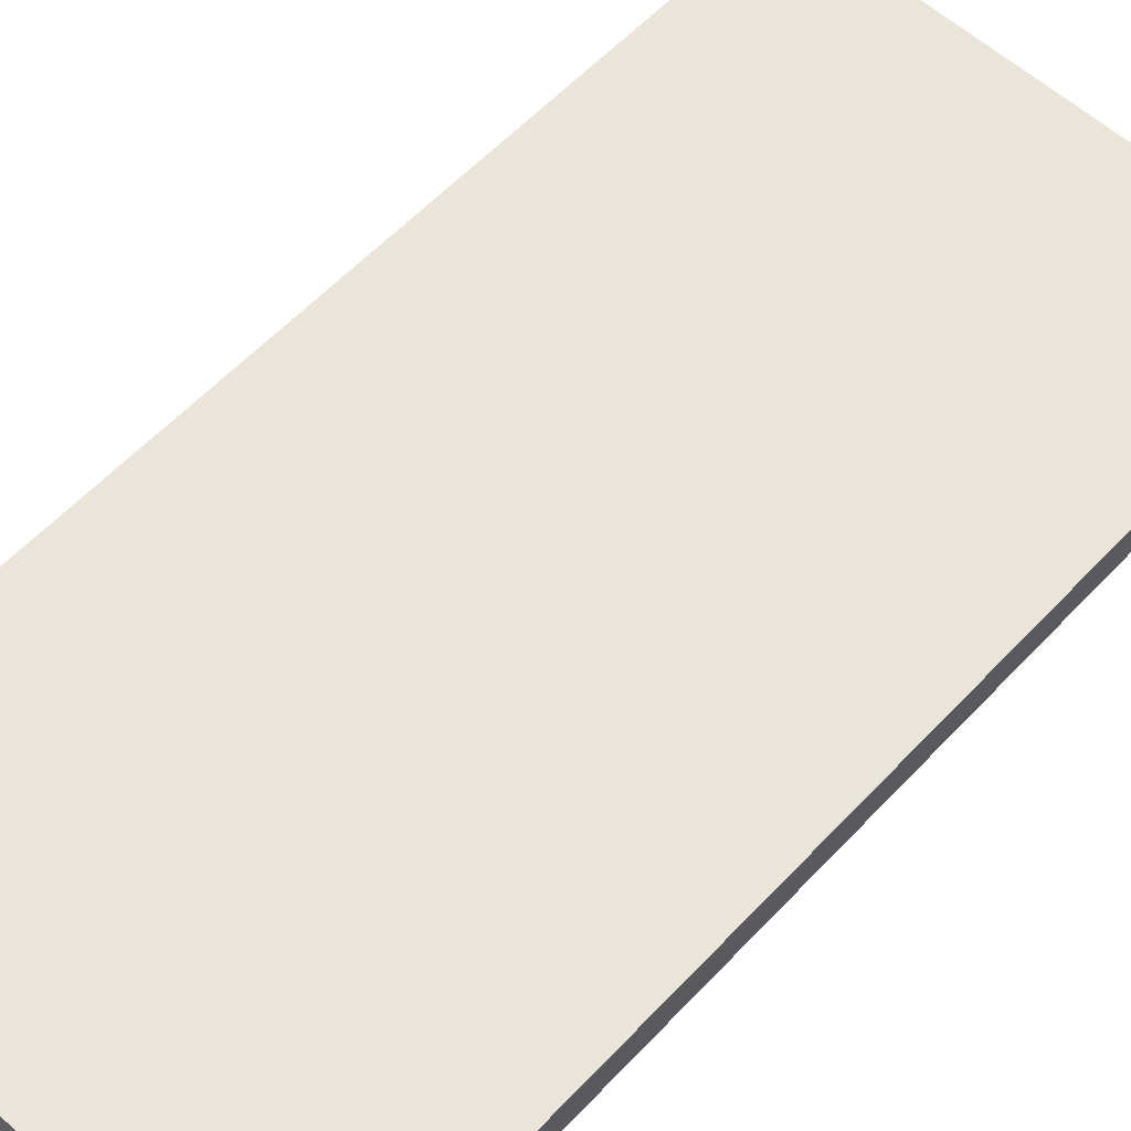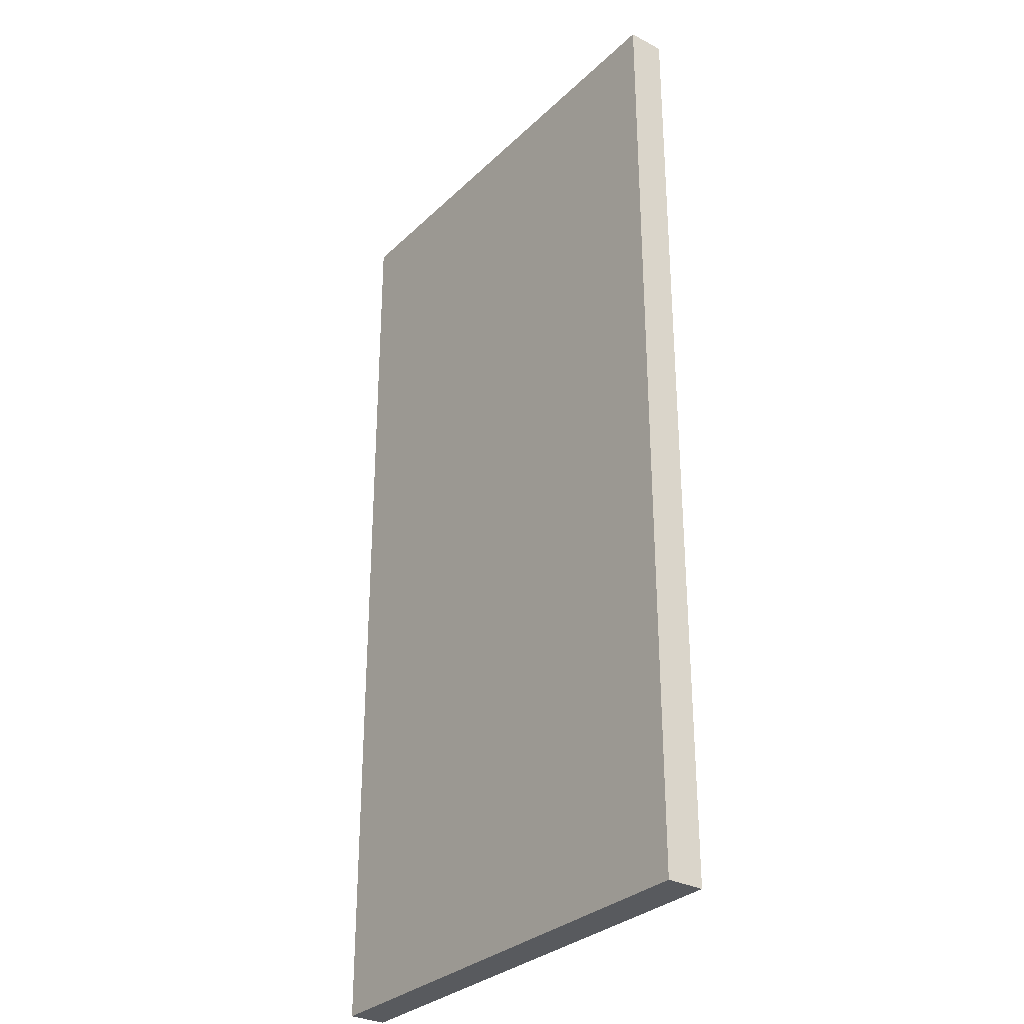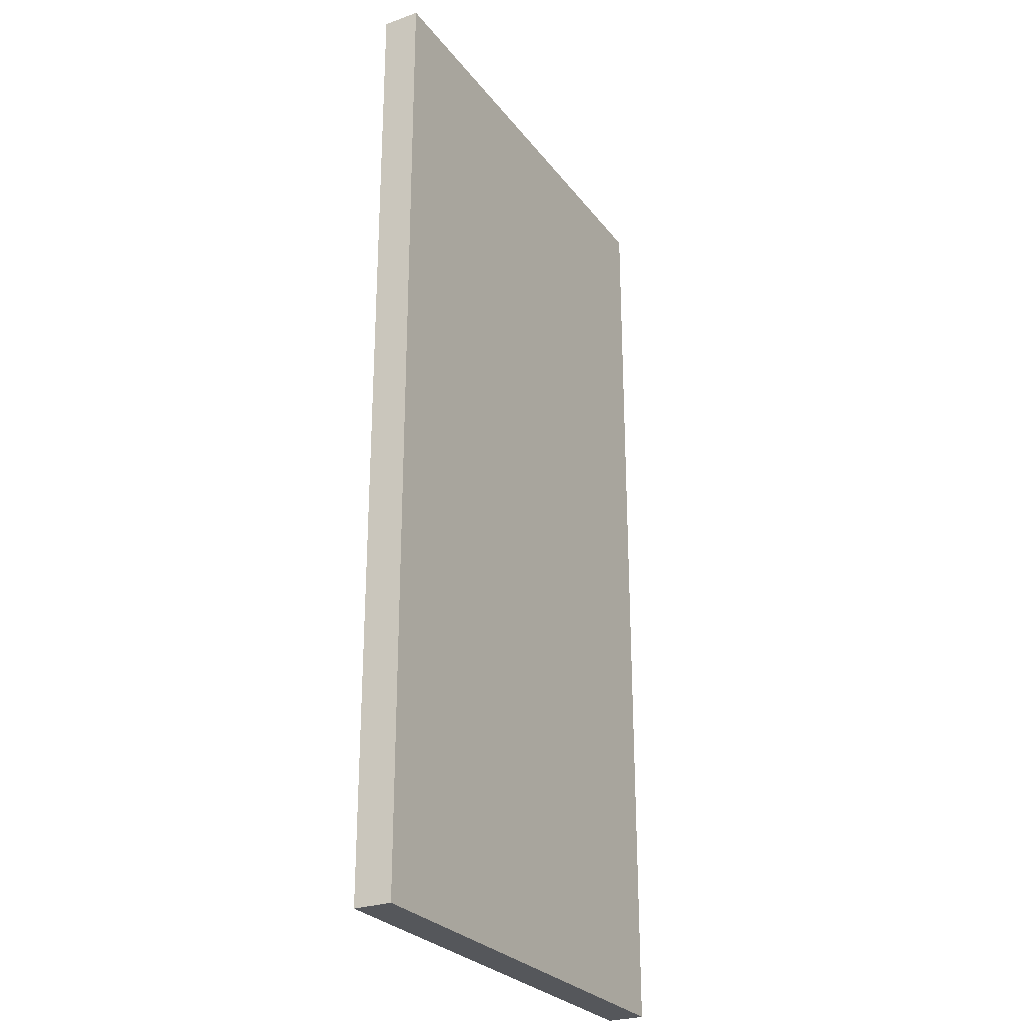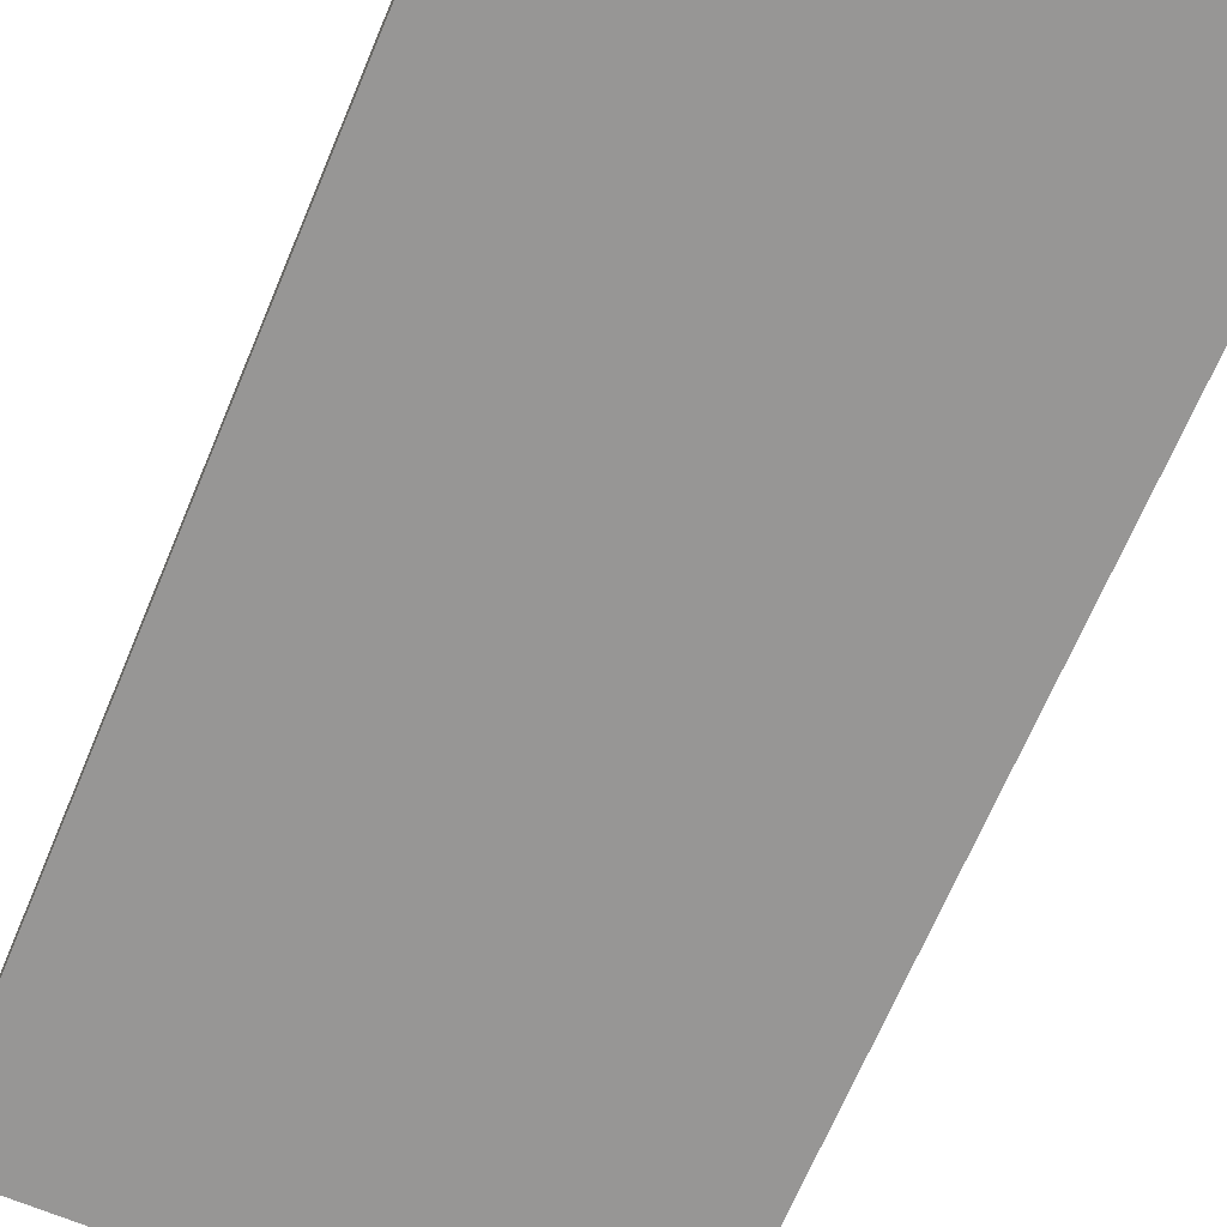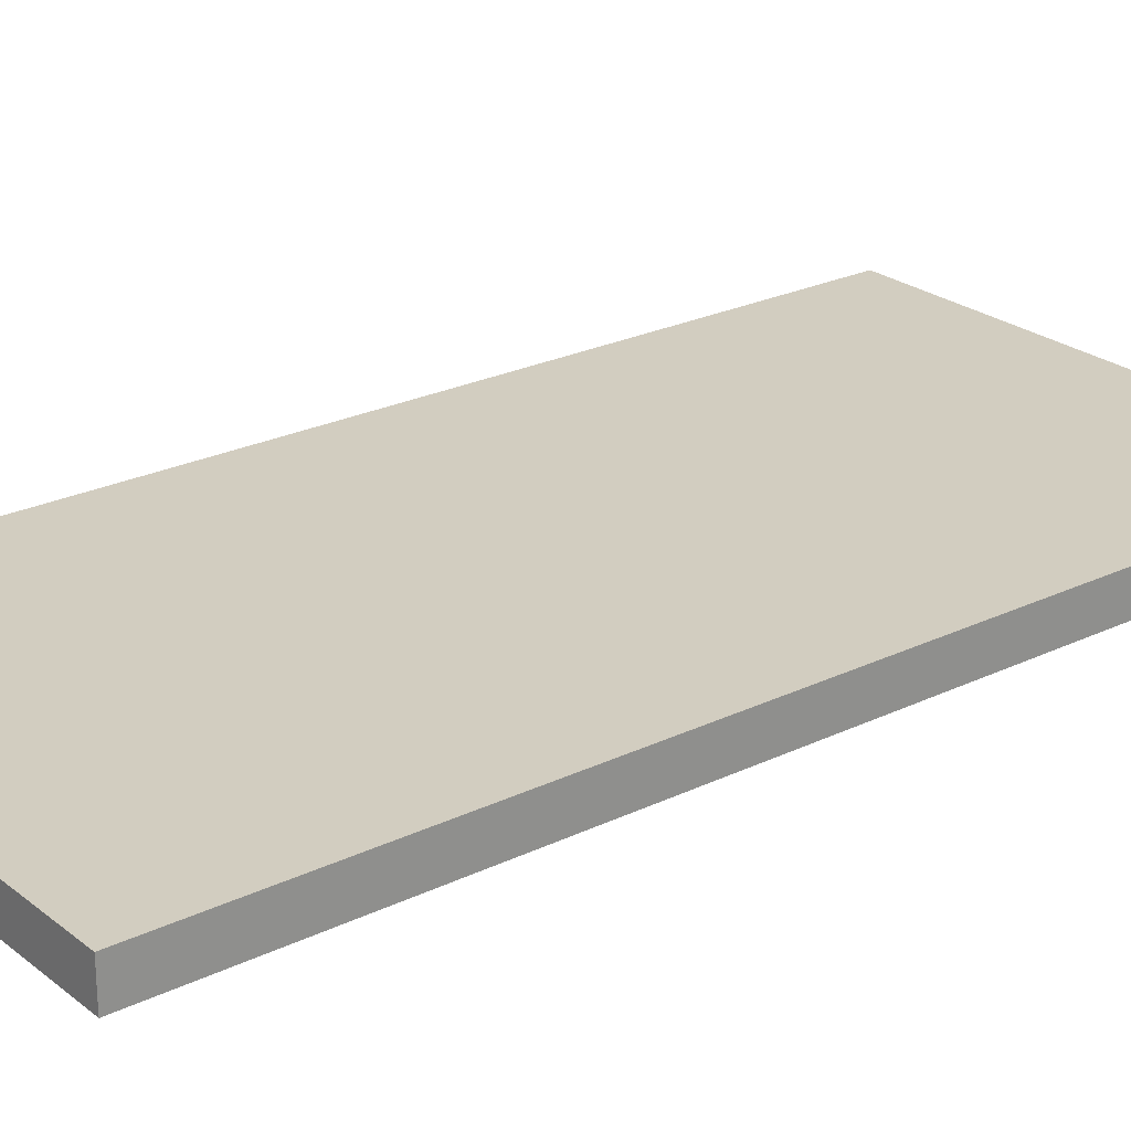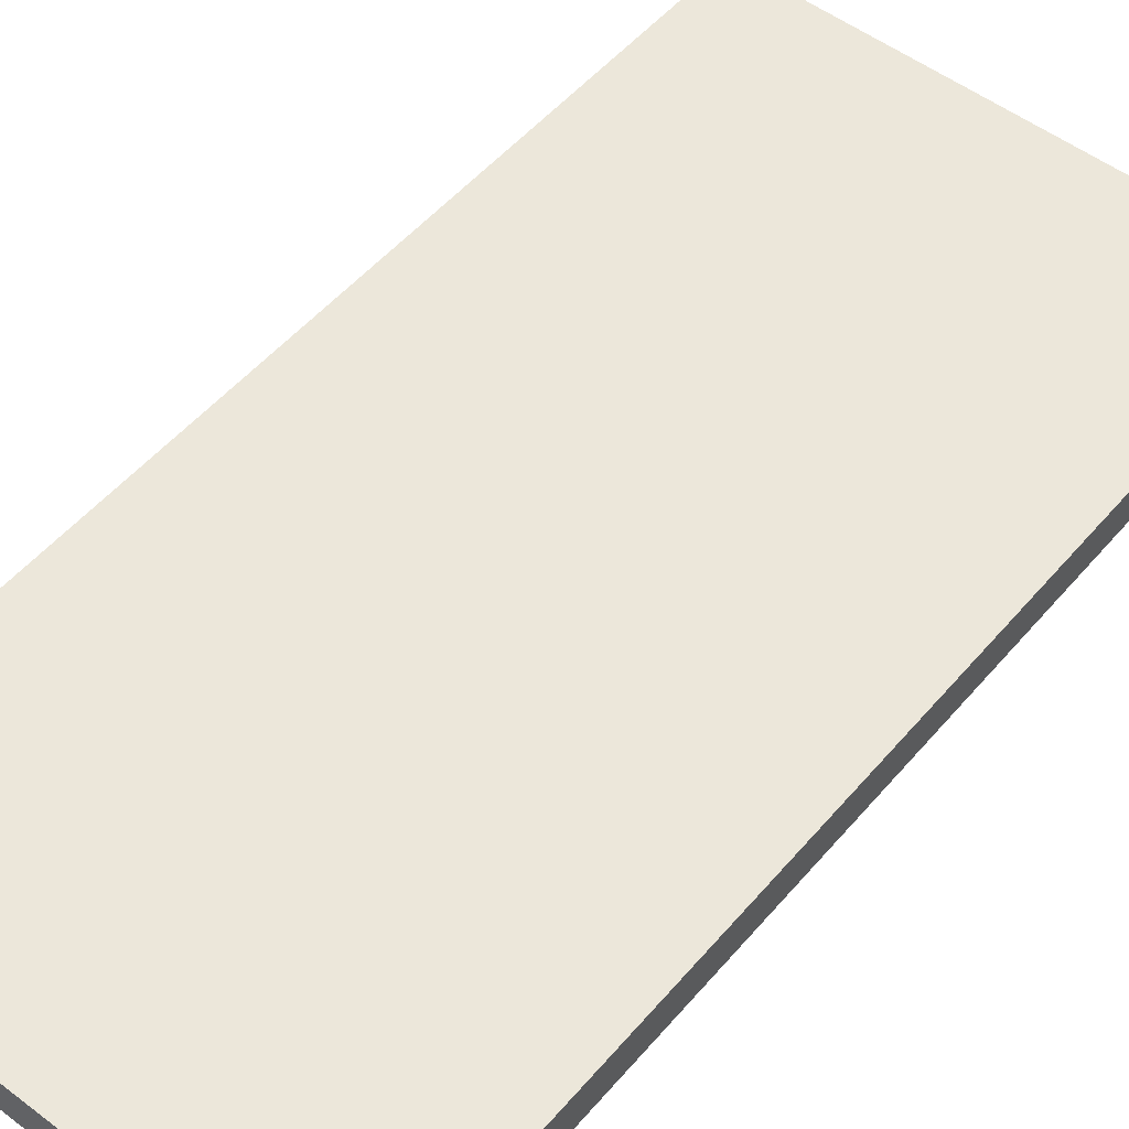
<metadata>
{"format":"obj","ext":"obj","renderer":"f3d","projection":"perspective","resolution":1024,"background":"white","views":[{"elev":58.9,"azim":42.8,"up":"+Y"},{"elev":-30.8,"azim":-126.9,"up":"+Z"},{"elev":-26.9,"azim":-61.0,"up":"+Z"},{"elev":-67.9,"azim":-22.8,"up":"+Y"},{"elev":24.4,"azim":51.6,"up":"+Y"},{"elev":52.1,"azim":-140.8,"up":"+Y"}]}
</metadata>
<code>
o Bay View 1
g Bay View 1
v 599.2 1.143 -25.6
v 323.9 1.143 -25.6
v 599.2 22.1 -25.6
v 323.9 22.1 -25.6
v 323.9 1.143 -569.7
v 599.2 1.143 -569.7
v 323.9 22.1 -569.7
v 599.2 22.1 -569.7
v 323.9 1.143 -213.7
v 323.9 22.1 -213.7
v 599.2 1.143 -213.7
v 599.2 22.1 -213.7
g Bay View 1
f 3 4 2 1
f 7 8 6 5
f 4 10 9 2
f 10 7 5 9
f 6 8 12 11
f 11 12 3 1
f 4 3 12 10
f 10 12 8 7
f 6 11 9 5
f 11 1 2 9

</code>
